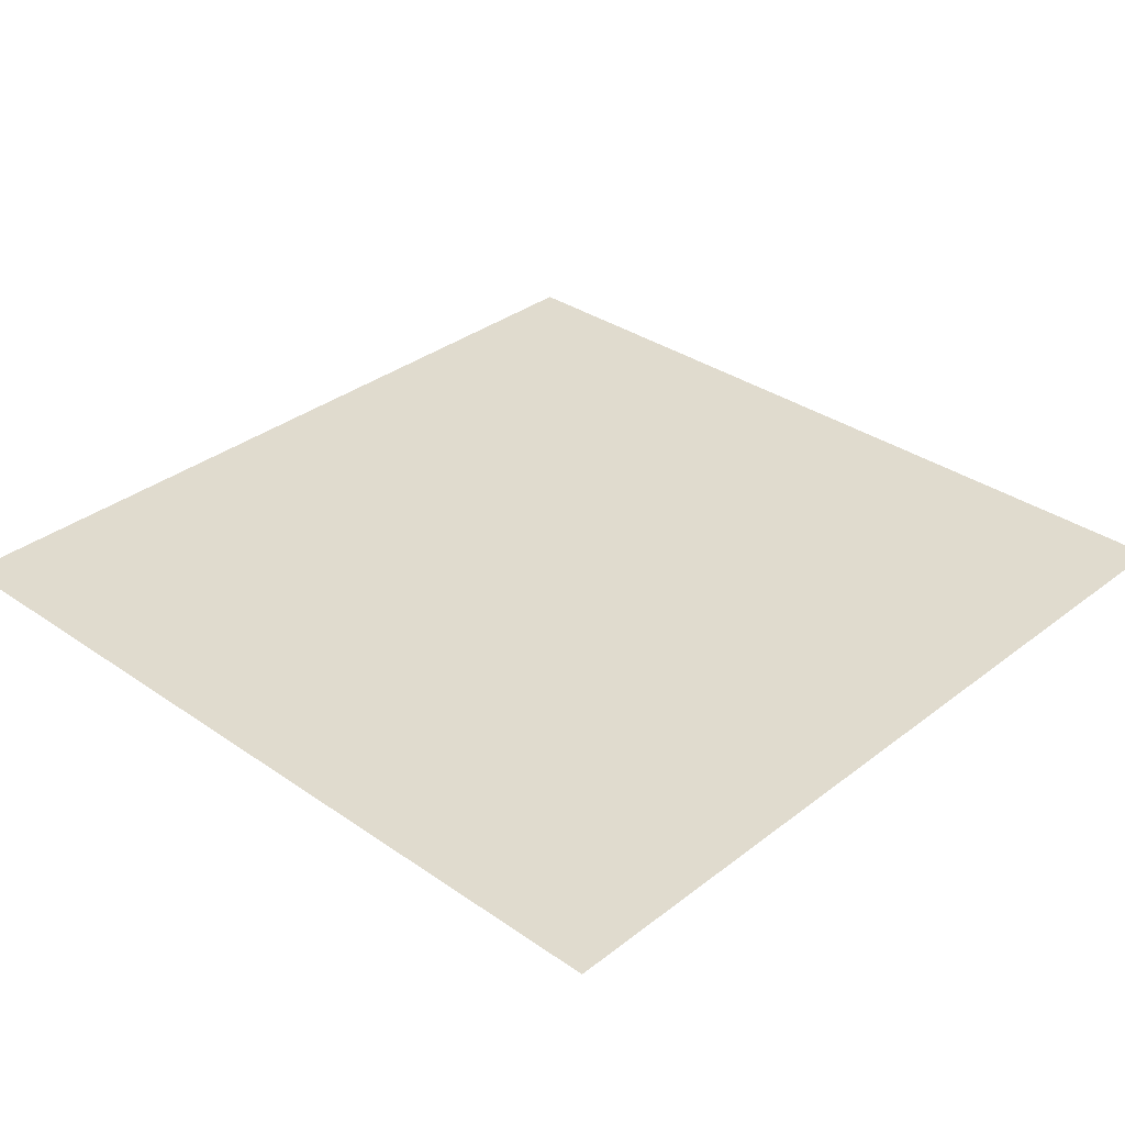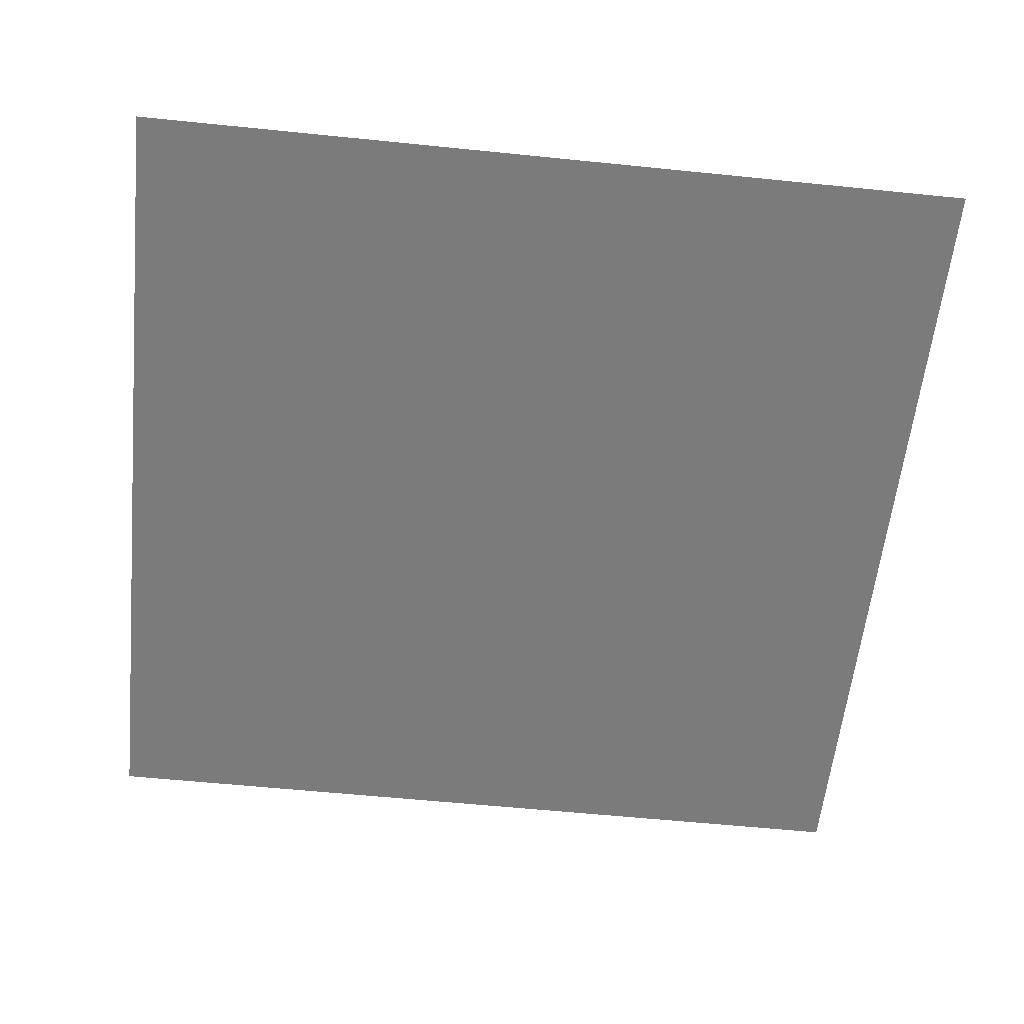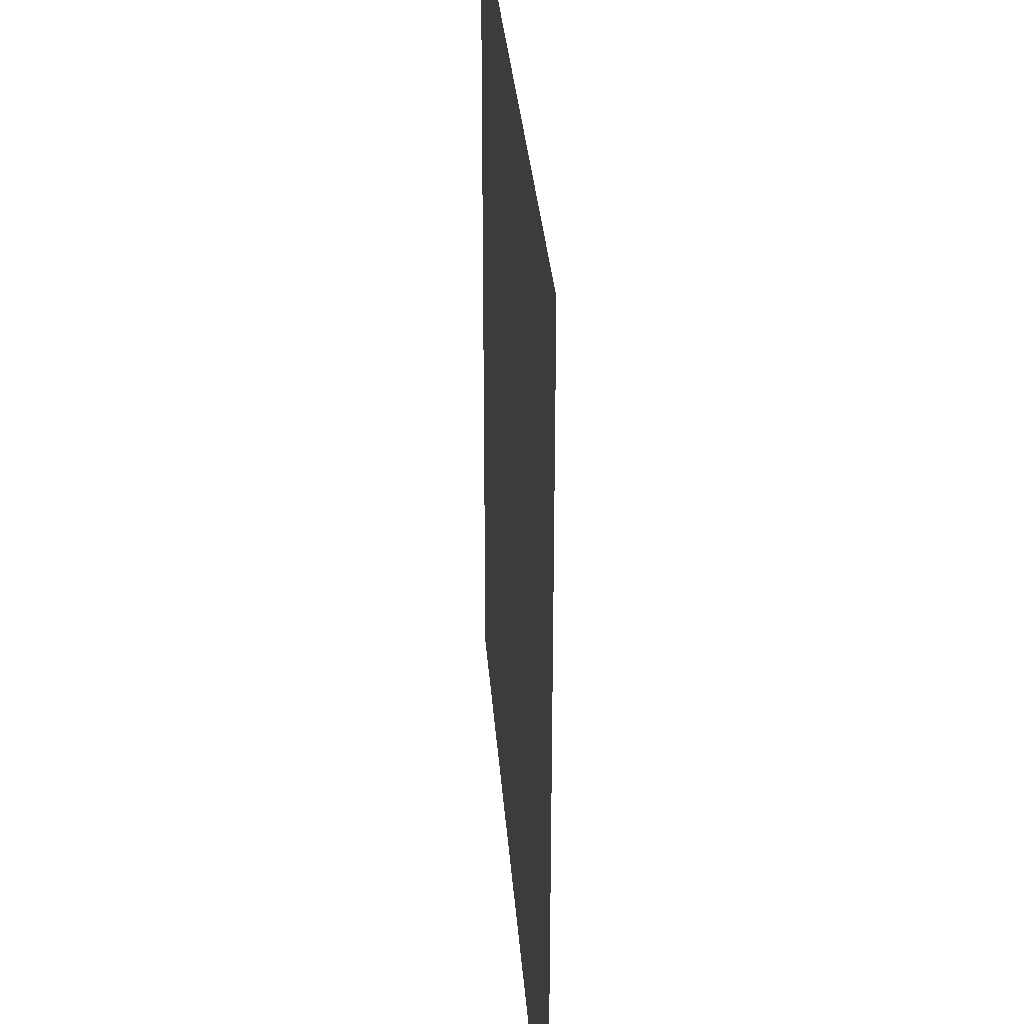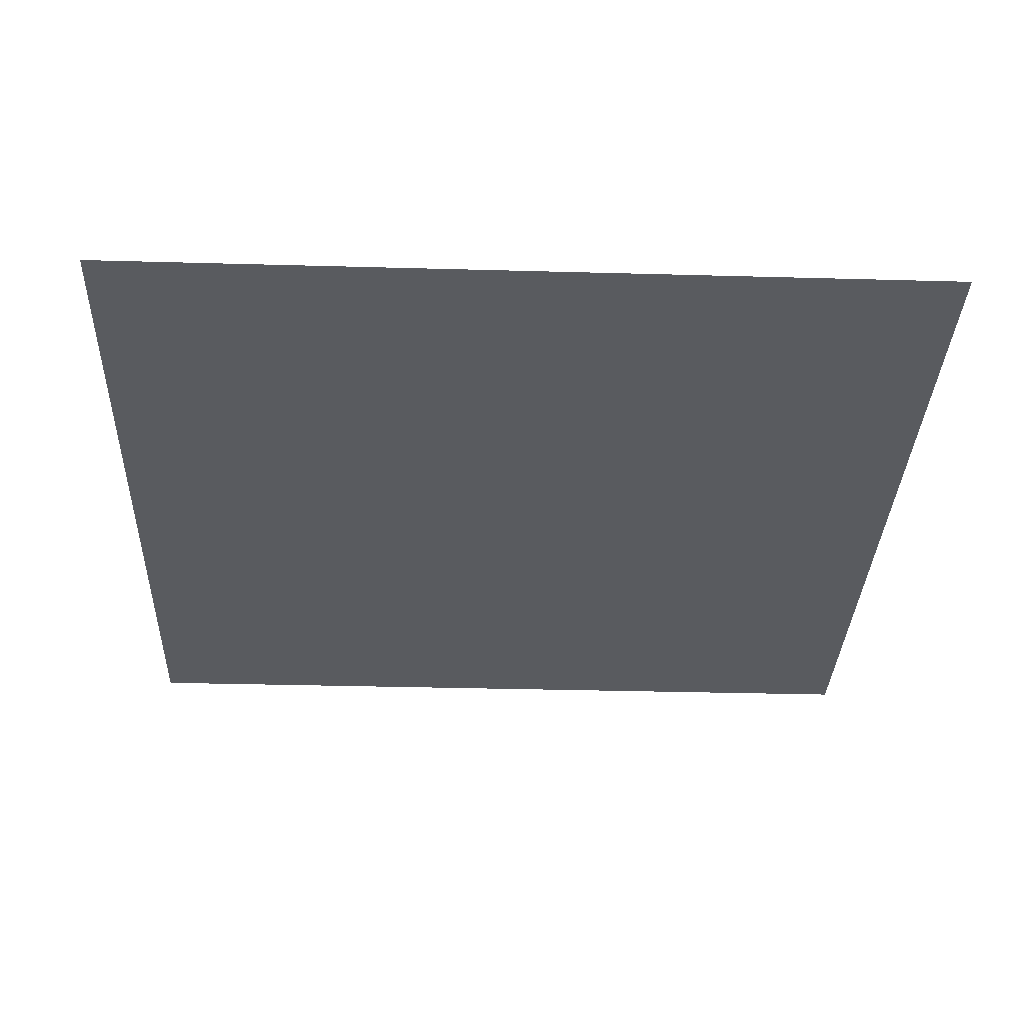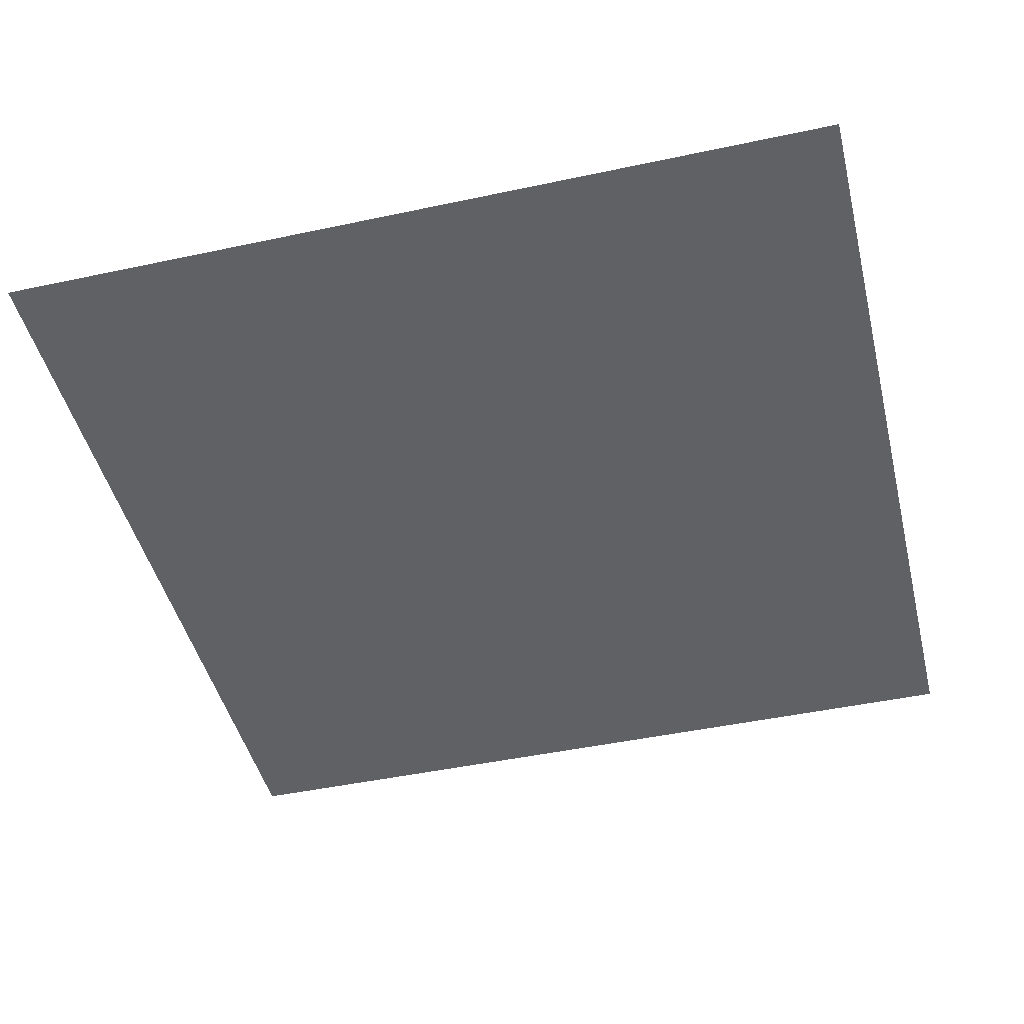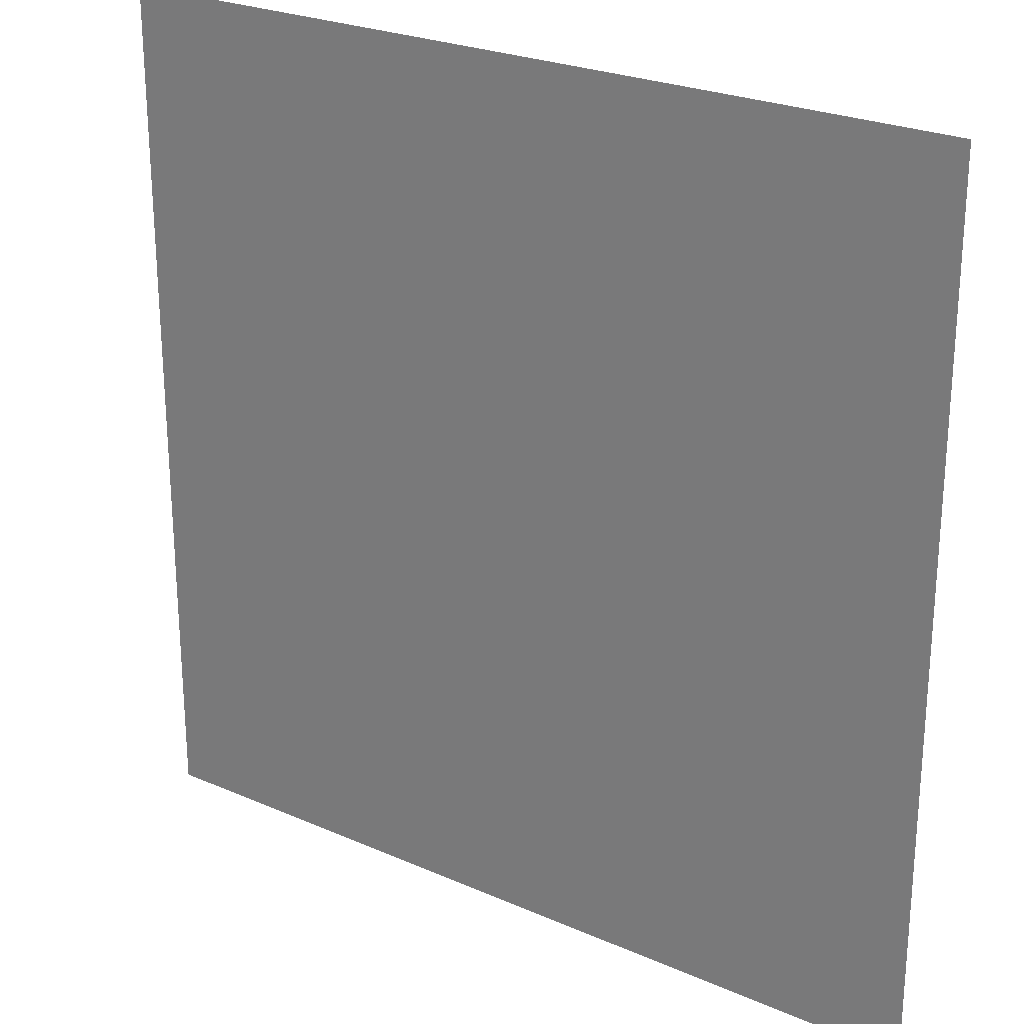
<metadata>
{"format":"obj","ext":"obj","renderer":"f3d","projection":"perspective","resolution":1024,"background":"white","views":[{"elev":33.4,"azim":-46.5,"up":"+Z"},{"elev":-58.5,"azim":174.0,"up":"+Z"},{"elev":30.9,"azim":85.9,"up":"+Y"},{"elev":-32.7,"azim":-2.2,"up":"+Z"},{"elev":-45.9,"azim":-76.2,"up":"+Z"},{"elev":25.0,"azim":-144.6,"up":"+Y"}]}
</metadata>
<code>
v 0 0 0
v 1 0 0
v 0 1 0
v 1 1 0
v 0.5 0.5 0
v 0 0.5 0
v 0.5 1 0
v 1 0.5 0
v 0.5 0 0
v 0.25 0.75 0
v 0.75 0.75 0
v 0.25 0.25 0
v 0.75 0.25 0
v 0.75 0 0
v 0.25 0 0
v 1 0.75 0
v 1 0.25 0
v 0.25 1 0
v 0.75 1 0
v 0 0.25 0
v 0 0.75 0
v 0.3653 0.2203 0
v 0.6291 0.7708 0
v 0.7068 0.3634 0
v 0.3701 0.3642 0
v 0.875 0.375 0
v 0.625 0.125 0
v 0.625 0.375 0
v 0.875 0.125 0
v 0.375 0.125 0
v 0.125 0.125 0
v 0.75 0.6875 0
v 0.875 0.625 0
v 0.625 0.625 0
v 0.875 0.875 0
v 0.375 0.875 0
v 0.2621 0.5998 0
v 0.125 0.875 0
v 0.125 0.625 0
v 0.625 0.875 0
v 0.125 0.375 0
v 0.25 0.125 0
v 0.875 0.75 0
v 0.875 0.25 0
v 0.25 0.875 0
v 0.75 0.875 0
v 0.125 0.25 0
v 0.125 0.75 0
v 0.3046 0.7139 0
v 0.3125 0.875 0
v 1 0.0625 0
v 0.875 0.5 0
v 0.3685 0.646 0
v 0.375 0.75 0
v 0 0.375 0
v 0.5 0.875 0
v 0.5 0.625 0
v 0.25 0.375 0
v 0.125 0.5 0
v 0.375 0.5 0
v 0.625 0.25 0
v 0.5 0.125 0
v 0.5 0.375 0
v 0 0.625 0
v 0 0.875 0
v 0 0.125 0
v 0.625 1 0
v 0.875 1 0
v 0.125 1 0
v 0.375 1 0
v 1 0.375 0
v 1 0.125 0
v 1 0.875 0
v 1 0.625 0
v 0.375 0 0
v 0.125 0 0
v 0.875 0 0
v 0.625 0 0
v 0.75 0.125 0
v 0.625 0.5 0
v 0.3206 0.5338 0
v 0.0625 0.3125 0
v 0.1875 0.4375 0
v 0.1875 0.3125 0
v 0.0625 0.4375 0
v 0.6875 0.9375 0
v 0.6875 0.8125 0
v 0.5625 0.9375 0
v 0.0625 0.6875 0
v 0.1875 0.6875 0
v 0.0625 0.5625 0
v 0.1875 0.9375 0
v 0.1875 0.8125 0
v 0.0625 0.9375 0
v 0.4375 0.5625 0
v 0.8349 0.4235 0
v 0.9375 0 0
v 0.3125 0.8125 0
v 0.4375 0.9375 0
v 0.9375 0.8125 0
v 0.8125 0.8125 0
v 0.9375 0.9375 0
v 0.0625 0 0
v 0.5625 0.5625 0
v 0.3944 0.7042 0
v 0.1875 1 0
v 0.8125 0.6875 0
v 0.9375 0.5625 0
v 0.4958 0.7261 0
v 0.875 0.6875 0
v 0.4375 0.4375 0
v 0.1875 0.0625 0
v 0.0625 0.0625 0
v 0.1875 0.1875 0
v 0.3125 0.0625 0
v 0.3125 0.1875 0
v 0.4375 0.0625 0
v 0.8125 0.0625 0
v 0.9375 0.0625 0
v 0.3101 0.3908 0
v 0.5625 0.4375 0
v 0.525 0.8042 0
v 0.5625 0.1875 0
v 0.6875 0.1875 0
v 0.5625 0.0625 0
v 0.9375 0.3125 0
v 0.8125 0.3125 0
v 0.9375 0.4375 0
v 0.3125 0.9375 0
v 0.3125 1 0
v 0.8125 0.1875 0
v 0.8007 0.3725 0
v 0.6875 0.0625 0
v 0.7922 0.5398 0
v 0.9375 0.1875 0
v 0.4375 0.1875 0
v 0.0625 0.1875 0
v 0.0625 1 0
v 0.9375 0.6875 0
v 0.669 0.3742 0
v 0.0625 0.8125 0
v 0.8125 0.9375 0
v 0.1875 0.5625 0
v 0.716 0.4861 0
v 0.6929 0.4306 0
v 0.6198 0.2613 0
v 0.2697 0.4086 0
v 0.7668 0.6119 0
v 0.4175 0.7574 0
v 0.6657 0.6557 0
v 0.5802 0.8308 0
v 0.2969 0.3321 0
v 0.3446 0.5906 0
v 0.7134 0.3008 0
v 0.1855 0.4888 0
v 0.4361 0.6346 0
v 0.2816 0.657 0
v 0.6888 0.7576 0
v 0.4276 0.3396 0
v 0.6086 0.6799 0
v 0.6433 0.314 0
v 0.364 0.2943 0
v 0.4853 0.3154 0
v 0.5519 0.7035 0
v 0.4183 0.2567 0
v 0.5 0.1875 0
v 0.8128 0.4816 0
v 0.5443 0.3285 0
v 0.875 0.5625 0
v 0.7668 0.4246 0
v 0.2457 0.5154 0
v 0.2975 0.4776 0
v 0.6825 0.5838 0
v 1 0.9375 0
v 1 0.8125 0
v 0.7392 0.5429 0
v 0.375 0.8125 0
v 0.375 0.9375 0
v 0.4375 0.875 0
v 0.3757 0.418 0
v 0.125 0.4375 0
v 0.5413 0.2925 0
v 0.4922 0.2505 0
v 0.25 0.9375 0
v 0 0.0625 0
f 54 149 177
f 14 77 118
f 41 58 83
f 34 80 173
f 180 120 25
f 72 17 135
f 116 22 12
f 85 181 59
f 107 32 148
f 111 180 159
f 147 171 83
f 12 114 116
f 107 148 33
f 125 62 9
f 99 179 56
f 148 134 169
f 115 15 75
f 169 134 52
f 130 18 129
f 106 69 92
f 22 30 136
f 167 52 134
f 159 165 163
f 165 22 136
f 29 131 118
f 38 94 141
f 42 116 114
f 116 30 22
f 115 30 42
f 42 112 115
f 1 103 113
f 84 58 41
f 50 45 98
f 154 161 61
f 25 152 162
f 120 152 25
f 165 162 22
f 172 147 120
f 122 151 56
f 84 12 152
f 182 183 123
f 168 121 63
f 4 68 102
f 63 159 163
f 159 25 162
f 159 162 165
f 60 172 180
f 120 180 172
f 28 145 80
f 172 60 81
f 84 152 58
f 58 152 120
f 60 95 153
f 139 110 33
f 31 113 112
f 116 42 30
f 143 171 37
f 81 37 171
f 157 37 153
f 163 182 168
f 85 55 41
f 167 134 144
f 17 126 135
f 82 137 47
f 79 124 133
f 27 133 124
f 46 87 101
f 11 101 87
f 55 82 41
f 20 137 82
f 20 66 137
f 55 20 82
f 176 144 134
f 21 141 65
f 114 31 42
f 59 39 91
f 74 16 139
f 49 98 10
f 40 86 88
f 21 89 141
f 30 115 117
f 67 88 86
f 53 157 153
f 178 99 70
f 66 185 113
f 180 111 60
f 60 153 81
f 65 141 94
f 29 119 135
f 62 125 123
f 45 10 98
f 90 48 39
f 166 123 183
f 103 76 113
f 76 112 113
f 48 141 89
f 24 140 161
f 7 99 88
f 173 176 148
f 48 38 141
f 25 159 180
f 44 127 131
f 89 39 48
f 112 42 31
f 13 131 127
f 6 91 64
f 179 177 149
f 93 38 48
f 56 179 122
f 93 10 45
f 143 39 59
f 27 123 125
f 37 90 143
f 77 119 118
f 49 54 98
f 157 10 90
f 64 89 21
f 47 84 82
f 6 85 91
f 59 91 85
f 41 82 84
f 6 55 85
f 44 135 126
f 143 59 155
f 146 182 123
f 134 148 176
f 119 29 118
f 104 95 5
f 107 110 43
f 53 49 157
f 178 129 36
f 37 81 153
f 157 49 10
f 75 117 115
f 135 44 29
f 105 49 53
f 105 149 54
f 105 54 49
f 131 29 44
f 70 130 178
f 154 24 161
f 5 95 111
f 165 136 183
f 60 111 95
f 129 178 130
f 146 123 61
f 61 161 146
f 53 156 105
f 57 95 104
f 158 150 32
f 113 31 66
f 9 117 75
f 185 1 113
f 99 178 179
f 148 150 173
f 88 151 40
f 45 50 129
f 102 35 73
f 57 156 95
f 50 36 129
f 28 140 145
f 80 34 104
f 36 179 178
f 150 160 34
f 32 150 148
f 51 72 119
f 80 104 5
f 3 65 94
f 8 108 128
f 184 18 92
f 57 109 156
f 2 51 119
f 170 144 145
f 132 170 24
f 39 89 91
f 100 73 35
f 172 81 171
f 152 12 162
f 38 93 92
f 34 160 57
f 48 90 93
f 78 133 125
f 145 24 170
f 11 32 107
f 158 32 11
f 137 66 31
f 87 46 40
f 45 92 93
f 57 160 164
f 101 11 43
f 144 173 80
f 147 58 120
f 145 144 80
f 10 93 90
f 107 43 11
f 142 46 35
f 102 142 35
f 68 142 102
f 84 47 12
f 170 132 96
f 40 46 86
f 86 46 142
f 19 86 142
f 94 38 69
f 23 160 158
f 23 87 40
f 23 158 87
f 158 160 150
f 158 11 87
f 151 23 40
f 23 164 160
f 88 56 151
f 147 172 171
f 15 115 112
f 92 69 38
f 7 88 67
f 114 12 47
f 7 70 99
f 19 67 86
f 68 19 142
f 101 35 46
f 56 88 99
f 72 135 119
f 174 4 102
f 175 73 100
f 8 74 108
f 79 13 124
f 52 128 108
f 83 155 181
f 96 128 52
f 167 96 52
f 76 15 112
f 28 168 161
f 128 71 8
f 143 90 39
f 44 126 26
f 126 17 71
f 127 44 26
f 47 137 114
f 138 3 94
f 31 114 137
f 132 127 26
f 154 132 24
f 34 173 150
f 97 2 119
f 96 132 26
f 117 9 62
f 96 26 128
f 45 184 92
f 105 156 109
f 144 170 167
f 36 177 179
f 149 122 179
f 24 145 140
f 64 91 89
f 121 28 80
f 161 140 28
f 121 80 5
f 168 28 121
f 121 5 111
f 63 121 111
f 63 111 159
f 168 63 163
f 109 164 122
f 36 50 98
f 62 166 136
f 27 124 61
f 124 154 61
f 118 133 14
f 154 127 132
f 96 167 170
f 146 161 168
f 154 13 127
f 124 13 154
f 62 136 117
f 123 27 61
f 30 117 136
f 57 164 109
f 59 181 155
f 149 109 122
f 79 118 131
f 162 12 22
f 62 123 166
f 71 128 126
f 26 126 128
f 16 100 139
f 43 139 100
f 9 78 125
f 14 133 78
f 27 125 133
f 148 169 33
f 164 23 122
f 18 106 92
f 77 97 119
f 79 133 118
f 69 138 94
f 131 13 79
f 95 156 153
f 151 122 23
f 53 153 156
f 33 169 108
f 169 52 108
f 110 139 43
f 155 83 171
f 155 171 143
f 149 105 109
f 110 107 33
f 147 83 58
f 101 43 35
f 100 35 43
f 176 173 144
f 73 174 102
f 16 175 100
f 54 177 98
f 177 36 98
f 157 90 37
f 166 183 136
f 83 181 41
f 181 85 41
f 34 57 104
f 168 182 146
f 163 183 182
f 183 163 165
f 18 184 129
f 184 45 129
f 74 139 108
f 139 33 108

</code>
